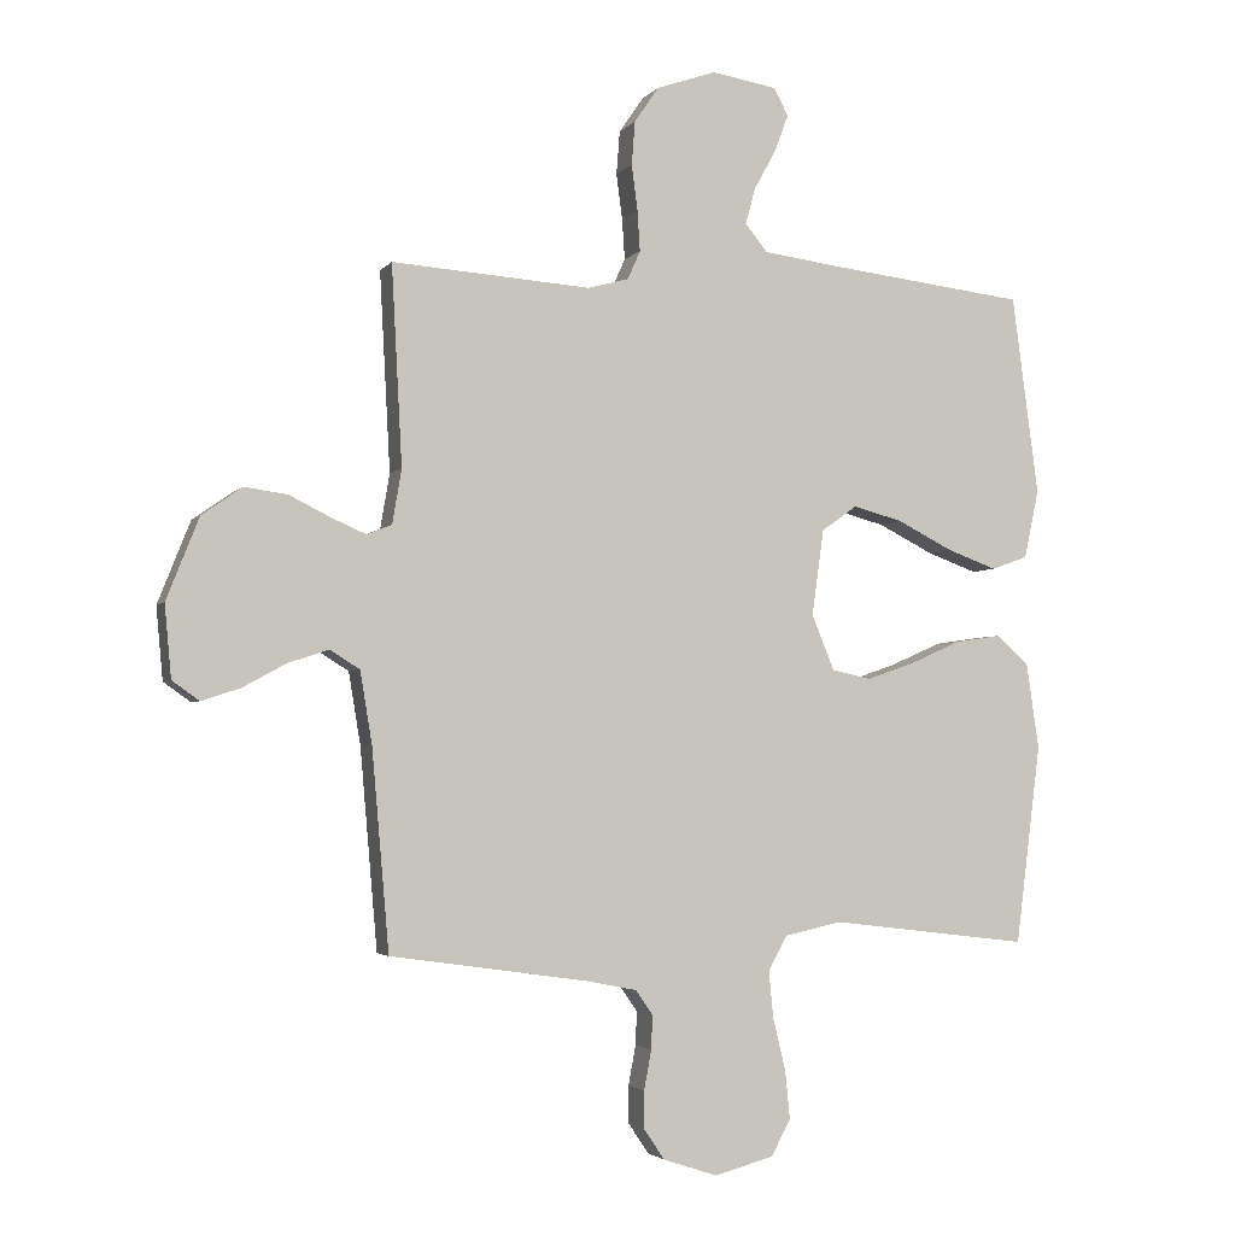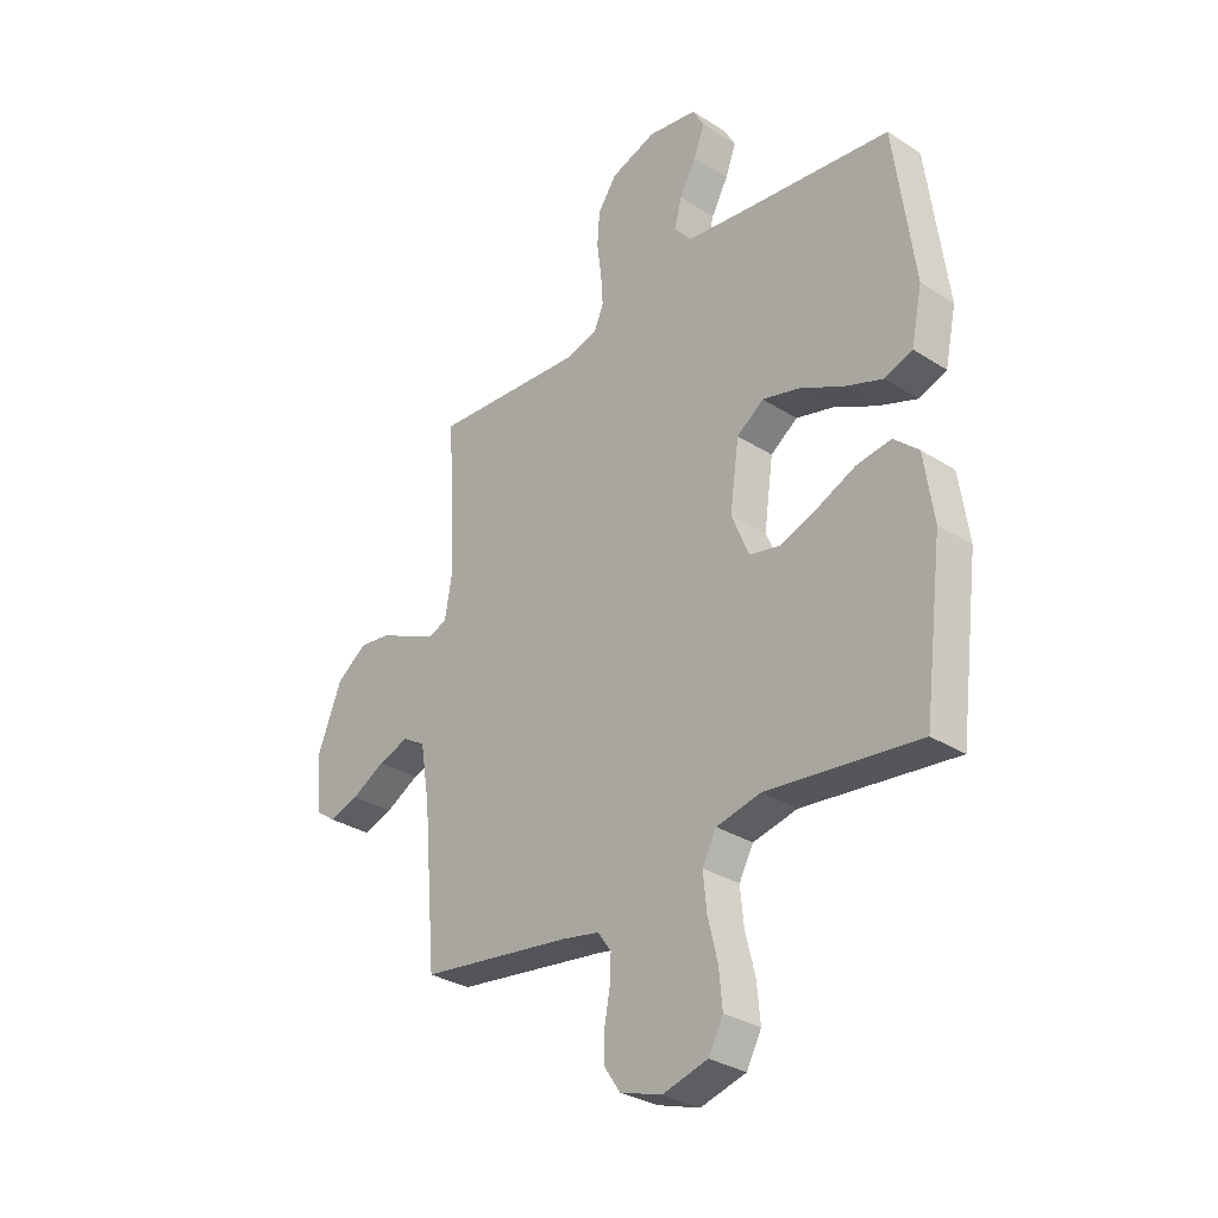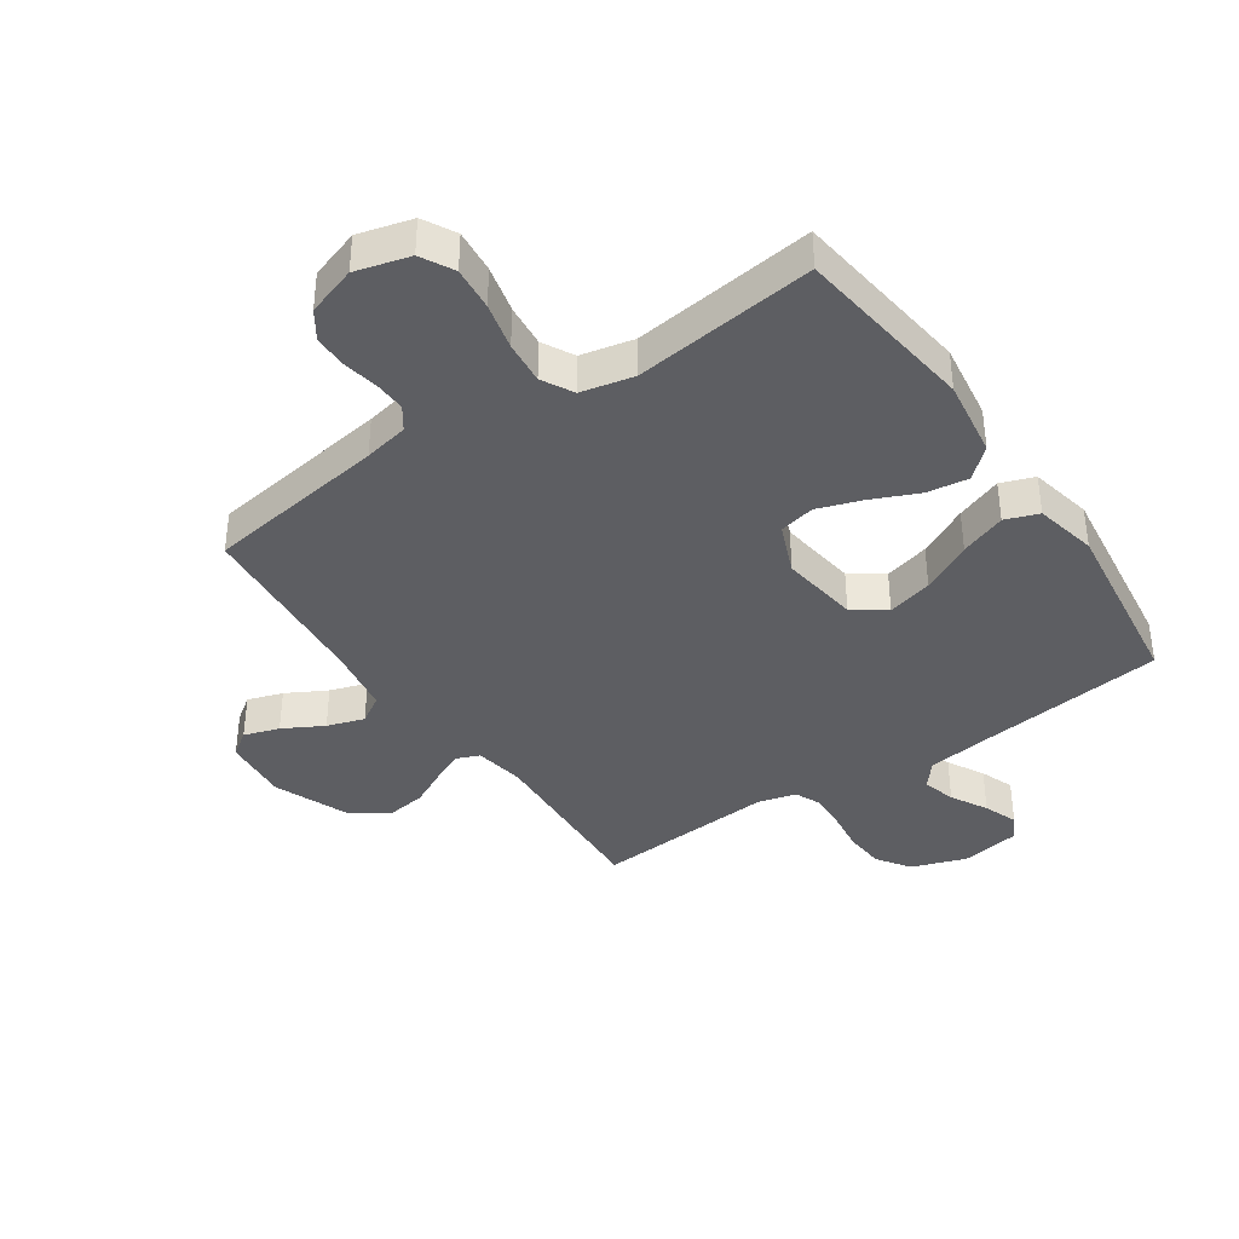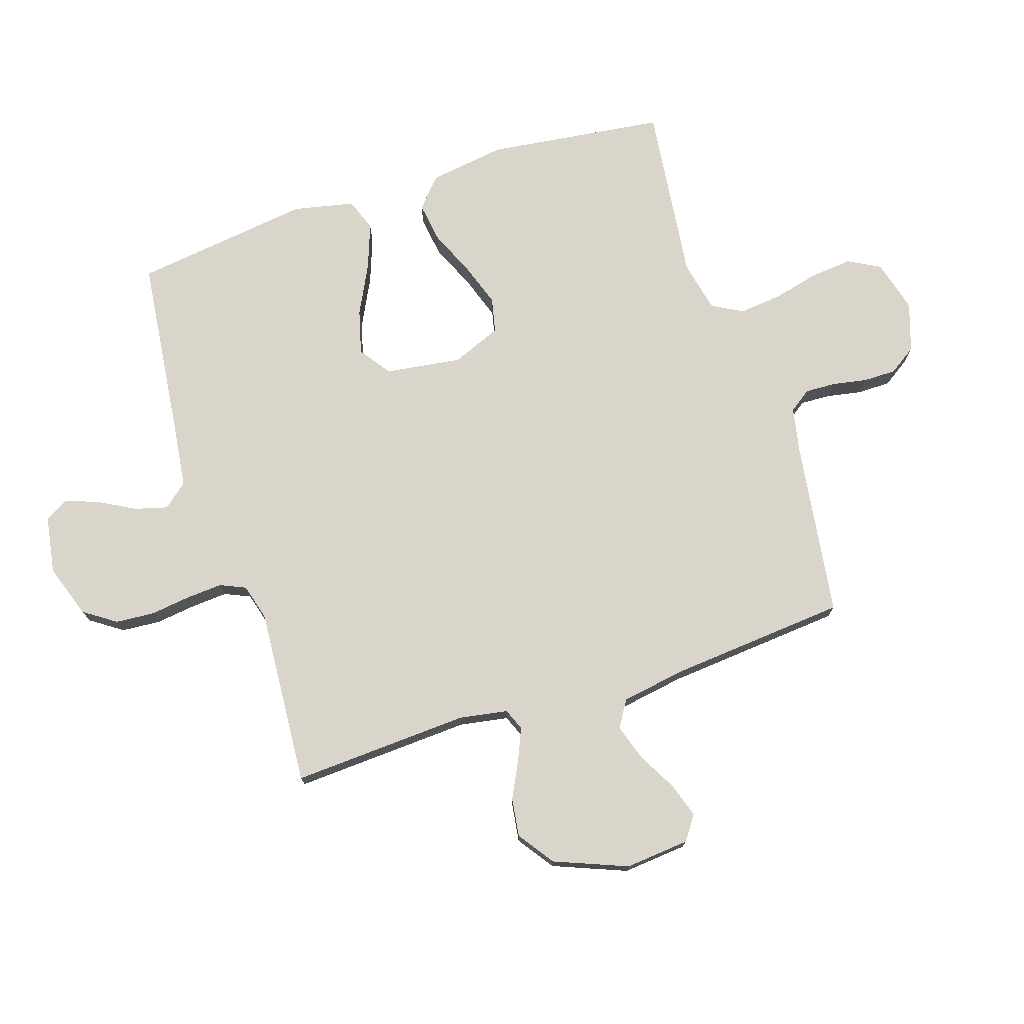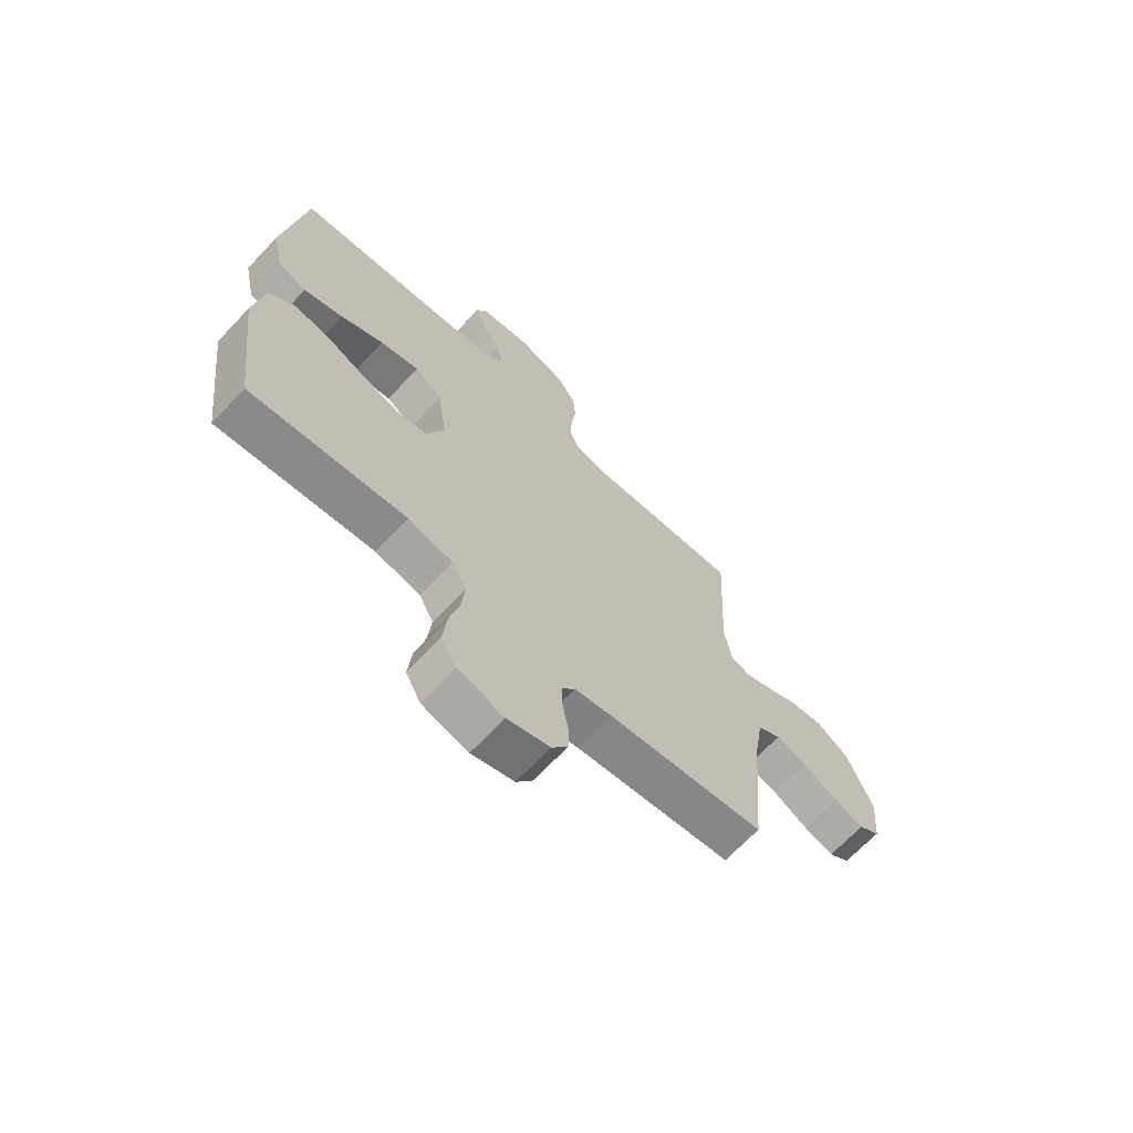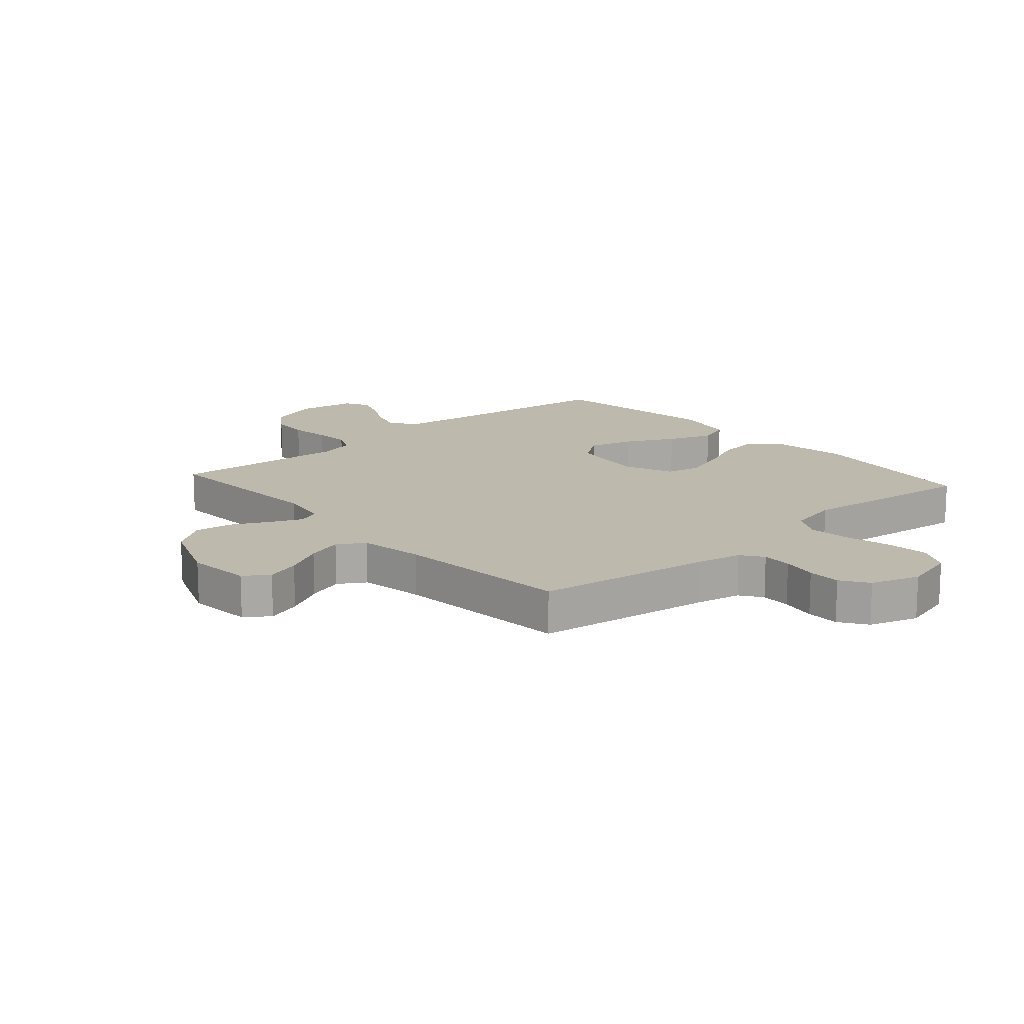
<metadata>
{"format":"obj","ext":"obj","renderer":"f3d","projection":"perspective","resolution":1024,"background":"white","views":[{"elev":-3.1,"azim":161.0,"up":"+Z"},{"elev":-31.3,"azim":-132.1,"up":"+Z"},{"elev":-38.6,"azim":-145.6,"up":"+Y"},{"elev":74.6,"azim":72.0,"up":"+Y"},{"elev":-67.8,"azim":-43.3,"up":"+Z"},{"elev":15.2,"azim":138.6,"up":"+Y"}]}
</metadata>
<code>
v -0.5 0.07 0.5
v -0.2 0.07 0.535
v -0.085 0.07 0.55
v -0.051 0.07 0.591
v -0.066 0.07 0.646
v -0.099 0.07 0.706
v -0.12 0.07 0.762
v -0.098 0.07 0.803
v 0 0.07 0.819
v 0.09 0.07 0.788
v 0.127 0.07 0.734
v 0.132 0.07 0.668
v 0.123 0.07 0.6
v 0.119 0.07 0.539
v 0.138 0.07 0.496
v 0.2 0.07 0.479
v 0.5 0.07 0.5
v 0.484 0.07 0.2
v 0.498 0.07 0.118
v 0.535 0.07 0.103
v 0.588 0.07 0.126
v 0.65 0.07 0.157
v 0.715 0.07 0.166
v 0.776 0.07 0.123
v 0.825 0.07 0
v 0.815 0.07 -0.109
v 0.774 0.07 -0.138
v 0.716 0.07 -0.119
v 0.65 0.07 -0.083
v 0.589 0.07 -0.063
v 0.544 0.07 -0.091
v 0.526 0.07 -0.2
v 0.5 0.07 -0.5
v 0.2 0.07 -0.543
v 0.126 0.07 -0.558
v 0.1 0.07 -0.595
v 0.102 0.07 -0.646
v 0.113 0.07 -0.705
v 0.113 0.07 -0.761
v 0.082 0.07 -0.807
v 0 0.07 -0.834
v -0.089 0.07 -0.81
v -0.118 0.07 -0.756
v -0.111 0.07 -0.684
v -0.092 0.07 -0.606
v -0.085 0.07 -0.535
v -0.113 0.07 -0.483
v -0.2 0.07 -0.464
v -0.5 0.07 -0.5
v -0.538 0.07 -0.2
v -0.519 0.07 -0.071
v -0.47 0.07 -0.027
v -0.401 0.07 -0.037
v -0.324 0.07 -0.071
v -0.251 0.07 -0.096
v -0.192 0.07 -0.083
v -0.158 0.07 0
v -0.176 0.07 0.129
v -0.229 0.07 0.167
v -0.304 0.07 0.147
v -0.387 0.07 0.105
v -0.463 0.07 0.077
v -0.518 0.07 0.097
v -0.54 0.07 0.2
v -0.5 0 0.5
v -0.2 0 0.535
v -0.085 0 0.55
v -0.051 0 0.591
v -0.066 0 0.646
v -0.099 0 0.706
v -0.12 0 0.762
v -0.098 0 0.803
v 0 0 0.819
v 0.09 0 0.788
v 0.127 0 0.734
v 0.132 0 0.668
v 0.123 0 0.6
v 0.119 0 0.539
v 0.138 0 0.496
v 0.2 0 0.479
v 0.5 0 0.5
v 0.484 0 0.2
v 0.498 0 0.118
v 0.535 0 0.103
v 0.588 0 0.126
v 0.65 0 0.157
v 0.715 0 0.166
v 0.776 0 0.123
v 0.825 0 0
v 0.815 0 -0.109
v 0.774 0 -0.138
v 0.716 0 -0.119
v 0.65 0 -0.083
v 0.589 0 -0.063
v 0.544 0 -0.091
v 0.526 0 -0.2
v 0.5 0 -0.5
v 0.2 0 -0.543
v 0.126 0 -0.558
v 0.1 0 -0.595
v 0.102 0 -0.646
v 0.113 0 -0.705
v 0.113 0 -0.761
v 0.082 0 -0.807
v 0 0 -0.834
v -0.089 0 -0.81
v -0.118 0 -0.756
v -0.111 0 -0.684
v -0.092 0 -0.606
v -0.085 0 -0.535
v -0.113 0 -0.483
v -0.2 0 -0.464
v -0.5 0 -0.5
v -0.538 0 -0.2
v -0.519 0 -0.071
v -0.47 0 -0.027
v -0.401 0 -0.037
v -0.324 0 -0.071
v -0.251 0 -0.096
v -0.192 0 -0.083
v -0.158 0 0
v -0.176 0 0.129
v -0.229 0 0.167
v -0.304 0 0.147
v -0.387 0 0.105
v -0.463 0 0.077
v -0.518 0 0.097
v -0.54 0 0.2
f 64 1 2
f 63 64 2
f 62 63 2
f 61 62 2
f 60 61 2
f 59 60 2 3
f 58 59 3 4
f 57 58 4
f 52 53 54
f 51 52 54
f 50 51 54
f 49 50 54
f 48 49 54
f 47 48 54 55
f 46 47 55 56
f 43 44 45
f 42 43 45
f 41 42 45
f 40 41 45
f 39 40 45
f 38 39 45
f 37 38 45
f 36 37 45 46
f 46 56 57
f 36 46 57
f 35 36 57
f 32 33 34
f 35 57 4
f 34 35 4
f 32 34 4
f 31 32 4
f 27 28 29
f 26 27 29
f 25 26 29
f 24 25 29
f 23 24 29
f 22 23 29
f 21 22 29
f 20 21 29 30
f 16 17 18
f 15 16 18 19
f 11 12 13
f 10 11 13
f 9 10 13
f 8 9 13
f 7 8 13
f 6 7 13
f 5 6 13
f 5 13 14
f 4 5 14 15
f 19 20 30 31
f 4 15 19 31
f 66 65 128
f 66 128 127
f 66 127 126
f 66 126 125
f 66 125 124
f 67 66 124 123
f 68 67 123 122
f 68 122 121
f 118 117 116
f 118 116 115
f 118 115 114
f 118 114 113
f 118 113 112
f 119 118 112 111
f 120 119 111 110
f 109 108 107
f 109 107 106
f 109 106 105
f 109 105 104
f 109 104 103
f 109 103 102
f 109 102 101
f 110 109 101 100
f 121 120 110
f 121 110 100
f 121 100 99
f 98 97 96
f 68 121 99
f 68 99 98
f 68 98 96
f 68 96 95
f 93 92 91
f 93 91 90
f 93 90 89
f 93 89 88
f 93 88 87
f 93 87 86
f 93 86 85
f 94 93 85 84
f 82 81 80
f 83 82 80 79
f 77 76 75
f 77 75 74
f 77 74 73
f 77 73 72
f 77 72 71
f 77 71 70
f 77 70 69
f 78 77 69
f 79 78 69 68
f 95 94 84 83
f 95 83 79 68
f 1 65 66 2
f 2 66 67 3
f 3 67 68 4
f 4 68 69 5
f 5 69 70 6
f 6 70 71 7
f 7 71 72 8
f 8 72 73 9
f 9 73 74 10
f 10 74 75 11
f 11 75 76 12
f 12 76 77 13
f 13 77 78 14
f 14 78 79 15
f 15 79 80 16
f 16 80 81 17
f 17 81 82 18
f 18 82 83 19
f 19 83 84 20
f 20 84 85 21
f 21 85 86 22
f 22 86 87 23
f 23 87 88 24
f 24 88 89 25
f 25 89 90 26
f 26 90 91 27
f 27 91 92 28
f 28 92 93 29
f 29 93 94 30
f 30 94 95 31
f 31 95 96 32
f 32 96 97 33
f 33 97 98 34
f 34 98 99 35
f 35 99 100 36
f 36 100 101 37
f 37 101 102 38
f 38 102 103 39
f 39 103 104 40
f 40 104 105 41
f 41 105 106 42
f 42 106 107 43
f 43 107 108 44
f 44 108 109 45
f 45 109 110 46
f 46 110 111 47
f 47 111 112 48
f 48 112 113 49
f 49 113 114 50
f 50 114 115 51
f 51 115 116 52
f 52 116 117 53
f 53 117 118 54
f 54 118 119 55
f 55 119 120 56
f 56 120 121 57
f 57 121 122 58
f 58 122 123 59
f 59 123 124 60
f 60 124 125 61
f 61 125 126 62
f 62 126 127 63
f 63 127 128 64
f 64 128 65 1

</code>
